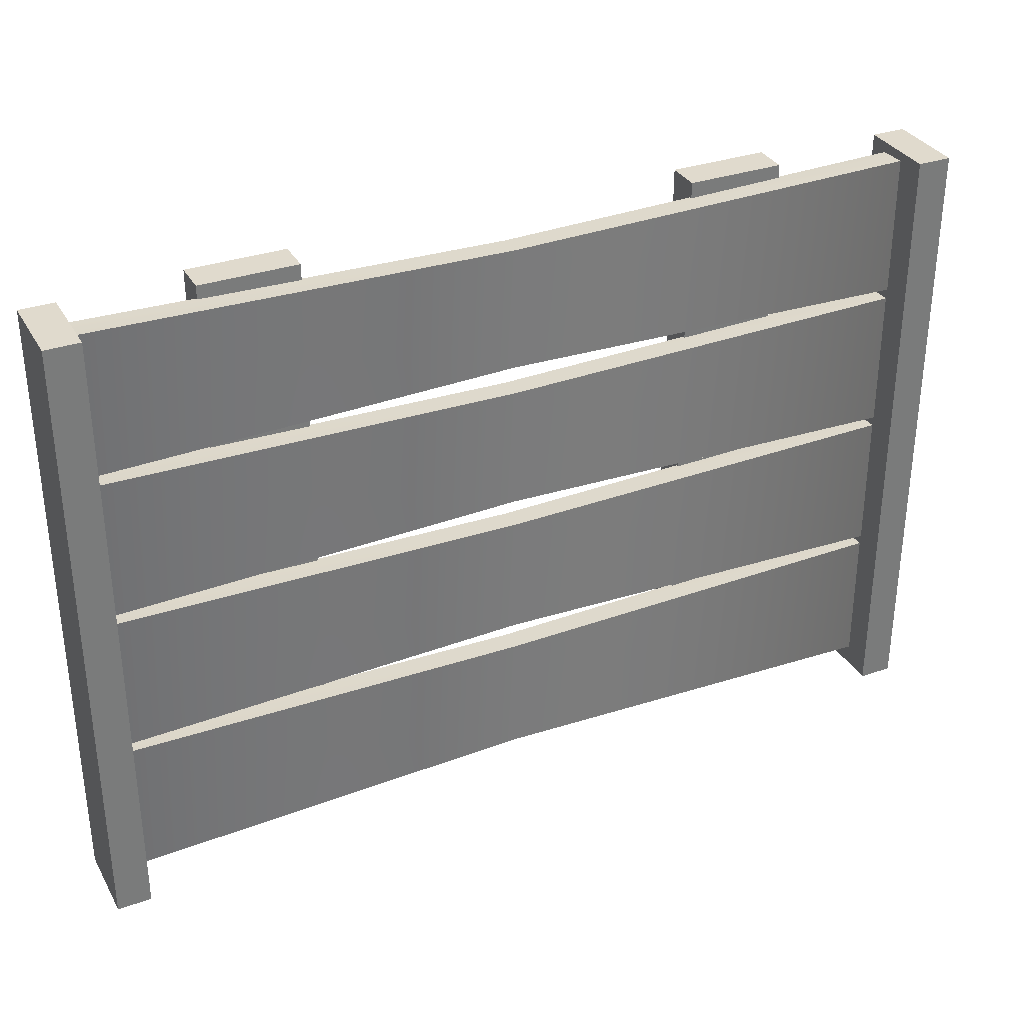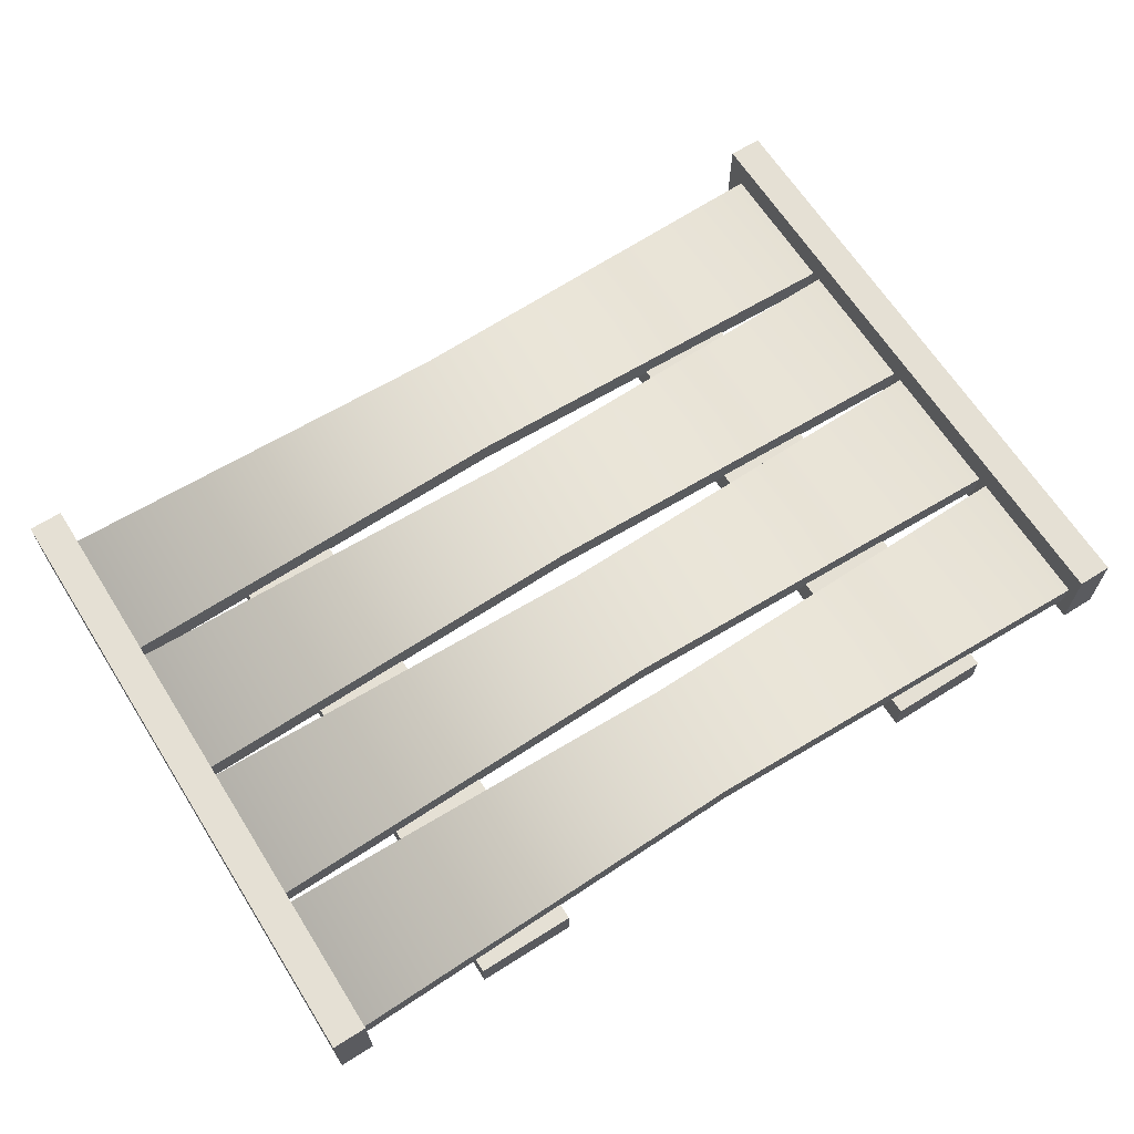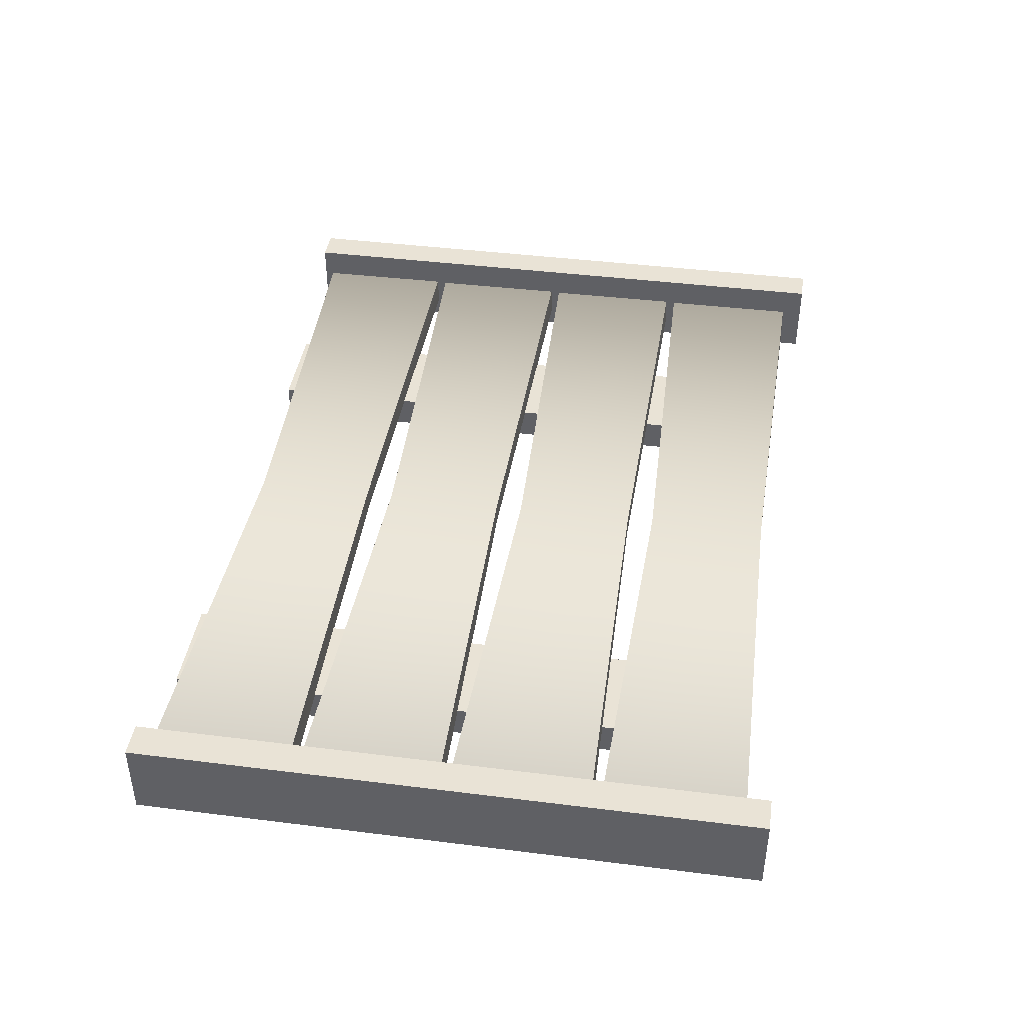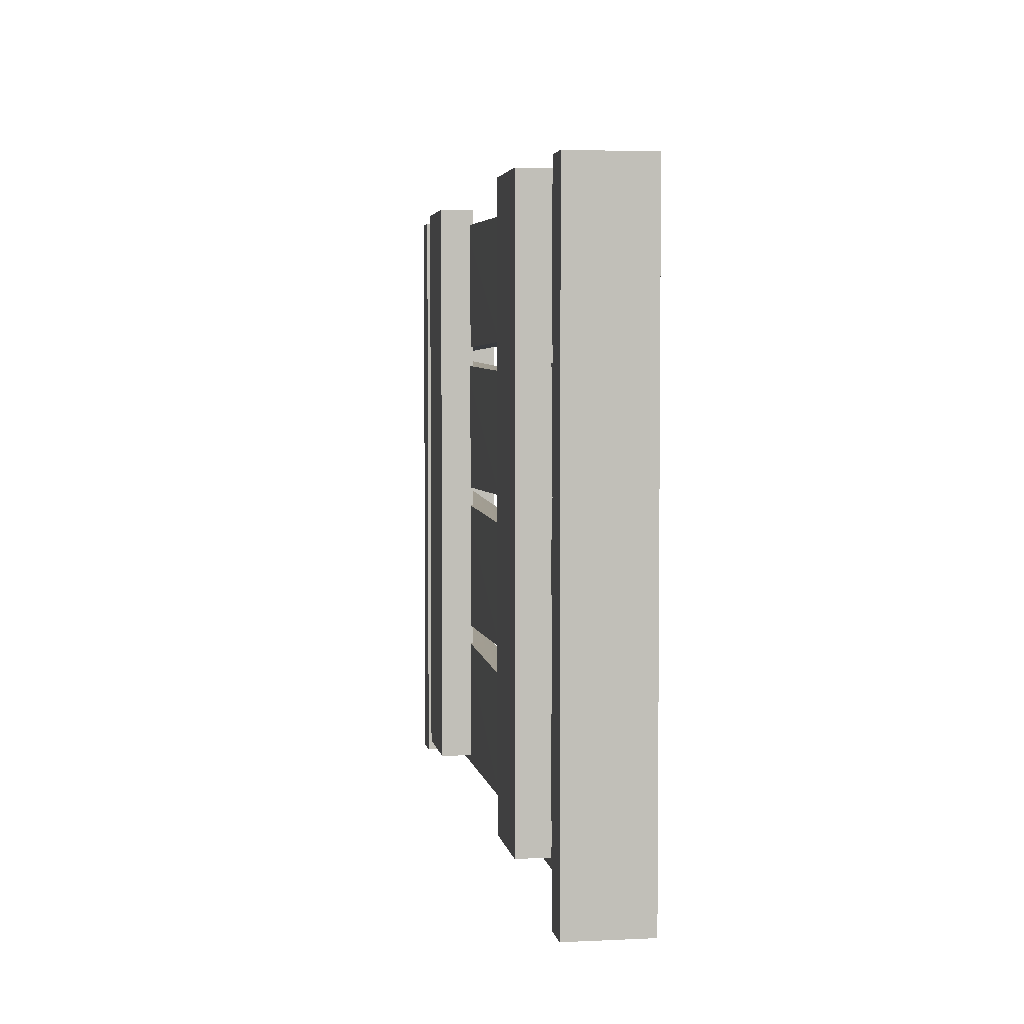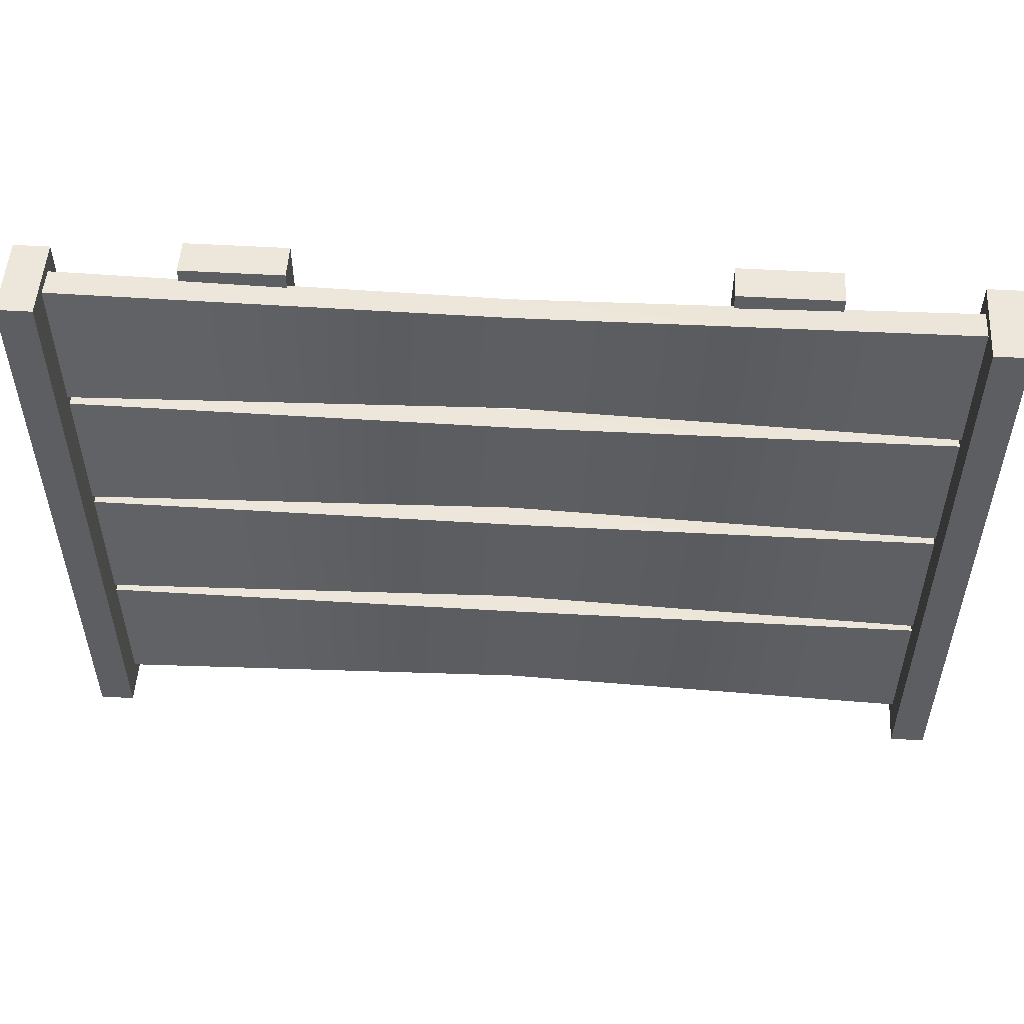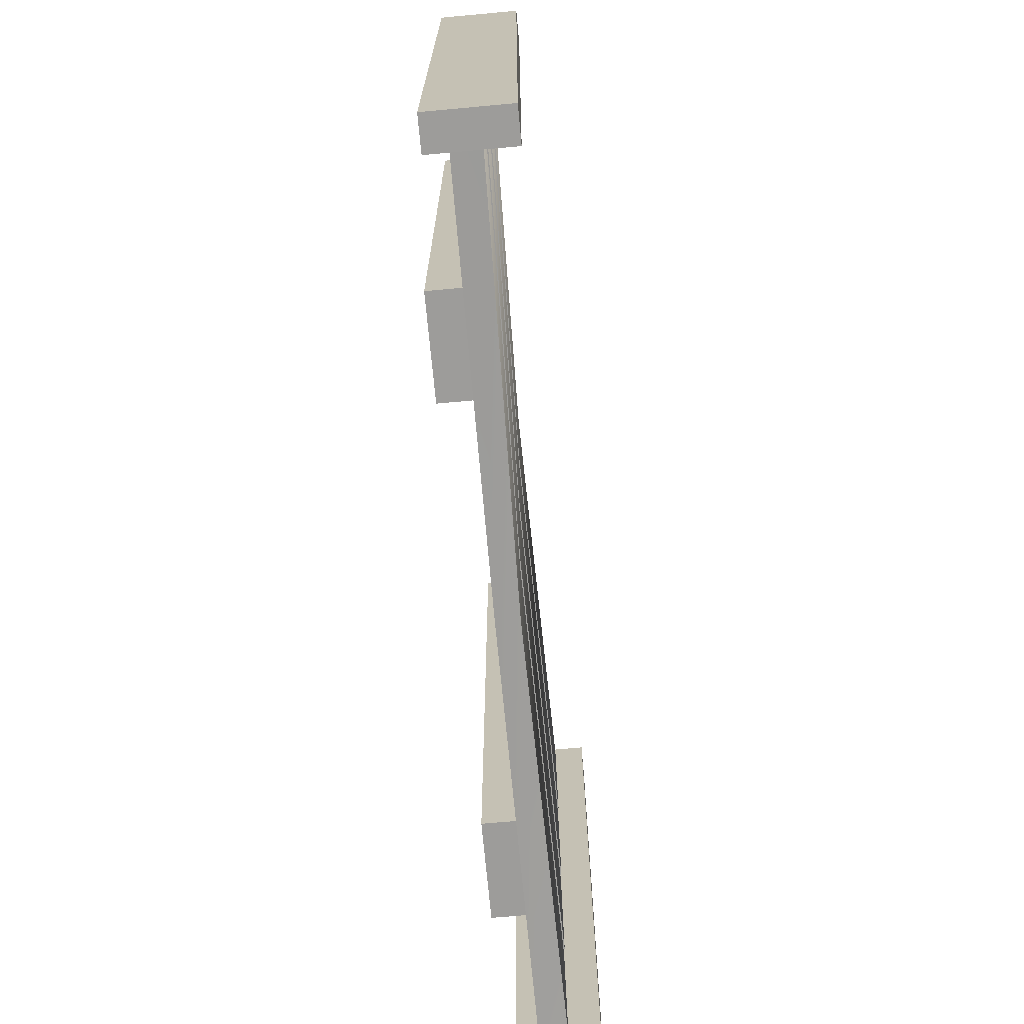
<metadata>
{"format":"obj","ext":"obj","renderer":"f3d","projection":"perspective","resolution":1024,"background":"white","views":[{"elev":33.1,"azim":154.4,"up":"+Z"},{"elev":65.3,"azim":-32.4,"up":"+Y"},{"elev":42.1,"azim":98.6,"up":"+Y"},{"elev":3.9,"azim":80.9,"up":"+Z"},{"elev":52.4,"azim":-176.4,"up":"+Z"},{"elev":-70.3,"azim":95.2,"up":"+Z"}]}
</metadata>
<code>
g kout_platform02
v -130.2 26.51 -90.06
v -120.4 26.51 -90.06
v -120.4 3.517 -90.06
v -130.2 3.517 -90.06
v -130.2 26.51 90.06
v -130.2 3.517 90.06
v -120.4 3.517 90.06
v -120.4 26.51 90.06
v -130.2 26.51 -90.06
v -130.2 26.51 -23.52
v -120.4 26.51 -23.52
v -120.4 26.51 -90.06
v -130.2 26.51 26.32
v -120.4 26.51 26.32
v -130.2 26.51 90.06
v -120.4 26.51 90.06
v -120.4 26.51 -90.06
v -120.4 26.51 -23.52
v -120.4 3.517 -23.52
v -120.4 3.517 -90.06
v -120.4 26.51 26.32
v -120.4 3.517 26.32
v -120.4 26.51 90.06
v -120.4 3.517 90.06
v -120.4 3.517 -90.06
v -120.4 3.517 -23.52
v -130.2 3.517 -23.52
v -130.2 3.517 -90.06
v -120.4 3.517 26.32
v -130.2 3.517 26.32
v -120.4 3.517 90.06
v -130.2 3.517 90.06
v -130.2 3.517 -90.06
v -130.2 3.517 -23.52
v -130.2 26.51 -23.52
v -130.2 26.51 -90.06
v -130.2 3.517 26.32
v -130.2 26.51 26.32
v -130.2 3.517 90.06
v -130.2 26.51 90.06
v 121.6 17.42 -43.2
v 120.7 17.65 -83.92
v 0.199 15.58 -82.02
v 0.199 15.58 -46.53
v 0.199 15.58 -46.53
v 0.1987 9.058 -46.53
v 124.4 9.457 -43.53
v 121.6 17.42 -43.2
v 121.6 17.42 -43.2
v 124.4 9.457 -43.53
v 123.6 9.68 -84.24
v 120.7 17.65 -83.92
v -120.3 17.65 -83.92
v -123.2 9.68 -84.24
v -124 9.457 -43.53
v -121.2 17.42 -43.2
v 0.199 15.58 -82.02
v 0.1988 9.058 -82.02
v -123.2 9.68 -84.24
v -120.3 17.65 -83.92
v 0.1987 9.058 -46.53
v 0.1988 9.058 -82.02
v 123.6 9.68 -84.24
v 124.4 9.457 -43.53
v -120.3 17.65 -83.92
v -121.2 17.42 -43.2
v -124 9.457 -43.53
v -123.2 9.68 -84.24
v -121.2 17.42 -43.2
v -124 9.457 -43.53
v 120.7 17.65 -83.92
v 123.6 9.68 -84.24
v 121.6 17.42 0.2915
v 120.7 17.65 -40.42
v 0.199 15.58 -38.53
v 0.199 15.58 -3.034
v 0.199 15.58 -3.034
v 0.1987 9.058 -3.034
v 124.4 9.457 -0.03591
v 121.6 17.42 0.2915
v 121.6 17.42 0.2915
v 124.4 9.457 -0.03591
v 123.6 9.68 -40.75
v 120.7 17.65 -40.42
v -120.3 17.65 -40.42
v -123.2 9.68 -40.75
v -124 9.457 -0.03609
v -121.2 17.42 0.2913
v 0.199 15.58 -38.53
v 0.1987 9.058 -38.53
v -123.2 9.68 -40.75
v -120.3 17.65 -40.42
v 0.1987 9.058 -3.034
v 0.1987 9.058 -38.53
v 123.6 9.68 -40.75
v 124.4 9.457 -0.03591
v -120.3 17.65 -40.42
v -121.2 17.42 0.2913
v -124 9.457 -0.03609
v -123.2 9.68 -40.75
v -121.2 17.42 0.2913
v -124 9.457 -0.03609
v 120.7 17.65 -40.42
v 123.6 9.68 -40.75
v 121.6 17.42 43.8
v 120.7 17.65 3.088
v 0.199 15.58 4.983
v 0.199 15.58 40.48
v 0.199 15.58 40.48
v 0.1987 9.058 40.48
v 124.4 9.457 43.48
v 121.6 17.42 43.8
v 121.6 17.42 43.8
v 124.4 9.457 43.48
v 123.6 9.68 2.761
v 120.7 17.65 3.088
v -120.3 17.65 3.088
v -123.2 9.68 2.76
v -124 9.457 43.48
v -121.2 17.42 43.8
v 0.199 15.58 4.983
v 0.1987 9.058 4.983
v -123.2 9.68 2.76
v -120.3 17.65 3.088
v 0.1987 9.058 40.48
v 0.1987 9.058 4.983
v 123.6 9.68 2.761
v 124.4 9.457 43.48
v -120.3 17.65 3.088
v -121.2 17.42 43.8
v -124 9.457 43.48
v -123.2 9.68 2.76
v -121.2 17.42 43.8
v -124 9.457 43.48
v 120.7 17.65 3.088
v 123.6 9.68 2.761
v 121.6 17.42 87.46
v 120.7 17.65 46.74
v 0.199 15.58 48.63
v 0.1989 15.58 84.13
v 0.1989 15.58 84.13
v 0.1987 9.058 84.13
v 124.4 9.457 87.13
v 121.6 17.42 87.46
v 121.6 17.42 87.46
v 124.4 9.457 87.13
v 123.6 9.68 46.41
v 120.7 17.65 46.74
v -120.3 17.65 46.74
v -123.2 9.68 46.41
v -124 9.457 87.13
v -121.2 17.42 87.46
v 0.199 15.58 48.63
v 0.1987 9.058 48.63
v -123.2 9.68 46.41
v -120.3 17.65 46.74
v 0.1987 9.058 84.13
v 0.1987 9.058 48.63
v 123.6 9.68 46.41
v 124.4 9.457 87.13
v -120.3 17.65 46.74
v -121.2 17.42 87.46
v -124 9.457 87.13
v -123.2 9.68 46.41
v -121.2 17.42 87.46
v -124 9.457 87.13
v 120.7 17.65 46.74
v 123.6 9.68 46.41
v 120.4 26.51 -90.06
v 130.2 26.51 -90.06
v 130.2 3.517 -90.06
v 120.4 3.517 -90.06
v 120.4 26.51 90.06
v 120.4 3.517 90.06
v 130.2 3.517 90.06
v 130.2 26.51 90.06
v 120.4 26.51 -90.06
v 120.4 26.51 -23.52
v 130.2 26.51 -23.52
v 130.2 26.51 -90.06
v 120.4 26.51 26.32
v 130.2 26.51 26.32
v 120.4 26.51 90.06
v 130.2 26.51 90.06
v 130.2 26.51 -90.06
v 130.2 26.51 -23.52
v 130.2 3.517 -23.52
v 130.2 3.517 -90.06
v 130.2 26.51 26.32
v 130.2 3.517 26.32
v 130.2 26.51 90.06
v 130.2 3.517 90.06
v 130.2 3.517 -90.06
v 130.2 3.517 -23.52
v 120.4 3.517 -23.52
v 120.4 3.517 -90.06
v 130.2 3.517 26.32
v 120.4 3.517 26.32
v 130.2 3.517 90.06
v 120.4 3.517 90.06
v 120.4 3.517 -90.06
v 120.4 3.517 -23.52
v 120.4 26.51 -23.52
v 120.4 26.51 -90.06
v 120.4 3.517 26.32
v 120.4 26.51 26.32
v 120.4 3.517 90.06
v 120.4 26.51 90.06
v 86.33 9.979 -80.67
v 86.33 0.1611 -80.67
v 58.26 0.1611 -80.67
v 58.26 9.979 -80.67
v 86.33 9.979 90.06
v 58.26 9.979 90.06
v 58.26 0.1612 90.06
v 86.33 0.1611 90.06
v 86.33 9.979 -80.67
v 86.33 9.979 -23.52
v 86.33 0.1612 -23.52
v 86.33 0.1611 -80.67
v 86.33 9.979 26.32
v 86.33 0.1612 26.32
v 86.33 9.979 90.06
v 86.33 0.1611 90.06
v 86.33 0.1611 -80.67
v 86.33 0.1612 -23.52
v 58.26 0.1612 -23.52
v 58.26 0.1611 -80.67
v 86.33 0.1612 26.32
v 58.26 0.1612 26.32
v 86.33 0.1611 90.06
v 58.26 0.1612 90.06
v 58.26 0.1611 -80.67
v 58.26 0.1612 -23.52
v 58.26 9.979 -23.52
v 58.26 9.979 -80.67
v 58.26 0.1612 26.32
v 58.26 9.979 26.32
v 58.26 0.1612 90.06
v 58.26 9.979 90.06
v 58.26 9.979 -80.67
v 58.26 9.979 -23.52
v 86.33 9.979 -23.52
v 86.33 9.979 -80.67
v 58.26 9.979 26.32
v 86.33 9.979 26.32
v 58.26 9.979 90.06
v 86.33 9.979 90.06
v -56.52 9.979 -80.67
v -56.52 0.1611 -80.67
v -84.59 0.1611 -80.67
v -84.59 9.979 -80.67
v -56.52 9.979 90.06
v -84.59 9.979 90.06
v -84.59 0.1611 90.06
v -56.52 0.1611 90.06
v -56.52 9.979 -80.67
v -56.52 9.979 -23.52
v -56.52 0.1611 -23.52
v -56.52 0.1611 -80.67
v -56.52 9.979 26.32
v -56.52 0.1611 26.32
v -56.52 9.979 90.06
v -56.52 0.1611 90.06
v -56.52 0.1611 -80.67
v -56.52 0.1611 -23.52
v -84.59 0.1611 -23.52
v -84.59 0.1611 -80.67
v -56.52 0.1611 26.32
v -84.59 0.1611 26.32
v -56.52 0.1611 90.06
v -84.59 0.1611 90.06
v -84.59 0.1611 -80.67
v -84.59 0.1611 -23.52
v -84.59 9.979 -23.52
v -84.59 9.979 -80.67
v -84.59 0.1611 26.32
v -84.59 9.979 26.32
v -84.59 0.1611 90.06
v -84.59 9.979 90.06
v -84.59 9.979 -80.67
v -84.59 9.979 -23.52
v -56.52 9.979 -23.52
v -56.52 9.979 -80.67
v -84.59 9.979 26.32
v -56.52 9.979 26.32
v -84.59 9.979 90.06
v -56.52 9.979 90.06
f 51 49 50
f 49 51 52
f 28 25 27
f 26 27 25
f 27 26 30
f 29 30 26
f 30 29 32
f 31 32 29
f 12 9 11
f 10 11 9
f 11 10 14
f 13 14 10
f 14 13 16
f 15 16 13
f 23 24 21
f 22 21 24
f 21 22 18
f 19 18 22
f 18 19 17
f 20 17 19
f 39 40 37
f 38 37 40
f 37 38 34
f 35 34 38
f 34 35 33
f 36 33 35
f 199 200 197
f 198 197 200
f 197 198 194
f 195 194 198
f 194 195 193
f 196 193 195
f 207 208 205
f 206 205 208
f 205 206 202
f 203 202 206
f 202 203 201
f 204 201 203
f 220 217 219
f 218 219 217
f 219 218 222
f 221 222 218
f 222 221 224
f 223 224 221
f 231 232 229
f 230 229 232
f 229 230 226
f 227 226 230
f 226 227 225
f 228 225 227
f 239 240 237
f 238 237 240
f 237 238 234
f 235 234 238
f 234 235 233
f 236 233 235
f 247 248 245
f 246 245 248
f 245 246 242
f 243 242 246
f 242 243 241
f 244 241 243
f 276 273 275
f 274 275 273
f 275 274 278
f 277 278 274
f 278 277 280
f 279 280 277
f 287 288 285
f 286 285 288
f 285 286 282
f 283 282 286
f 282 283 281
f 284 281 283
f 43 41 42
f 41 43 44
f 65 44 43
f 44 65 66
f 46 69 70
f 69 46 45
f 47 45 46
f 45 47 48
f 57 59 60
f 59 57 58
f 71 58 57
f 58 71 72
f 75 73 74
f 73 75 76
f 97 76 75
f 76 97 98
f 78 101 102
f 101 78 77
f 79 77 78
f 77 79 80
f 90 103 104
f 103 90 89
f 91 89 90
f 89 91 92
f 107 105 106
f 105 107 108
f 129 108 107
f 108 129 130
f 110 133 134
f 133 110 109
f 111 109 110
f 109 111 112
f 122 135 136
f 135 122 121
f 123 121 122
f 121 123 124
f 139 137 138
f 137 139 140
f 161 140 139
f 140 161 162
f 142 165 166
f 165 142 141
f 143 141 142
f 141 143 144
f 154 167 168
f 167 154 153
f 155 153 154
f 153 155 156
f 55 53 54
f 53 55 56
f 62 67 68
f 67 62 61
f 63 61 62
f 61 63 64
f 83 81 82
f 81 83 84
f 87 85 86
f 85 87 88
f 94 99 100
f 99 94 93
f 95 93 94
f 93 95 96
f 115 113 114
f 113 115 116
f 119 117 118
f 117 119 120
f 126 131 132
f 131 126 125
f 127 125 126
f 125 127 128
f 147 145 146
f 145 147 148
f 151 149 150
f 149 151 152
f 158 163 164
f 163 158 157
f 159 157 158
f 157 159 160
f 171 169 170
f 169 171 172
f 175 173 174
f 173 175 176
f 183 184 181
f 182 181 184
f 181 182 178
f 179 178 182
f 178 179 177
f 180 177 179
f 191 192 189
f 190 189 192
f 189 190 186
f 187 186 190
f 186 187 185
f 188 185 187
f 211 209 210
f 209 211 212
f 215 213 214
f 213 215 216
f 251 249 250
f 249 251 252
f 255 253 254
f 253 255 256
f 263 264 261
f 262 261 264
f 261 262 258
f 259 258 262
f 258 259 257
f 260 257 259
f 271 272 269
f 270 269 272
f 269 270 266
f 267 266 270
f 266 267 265
f 268 265 267
f 3 1 2
f 1 3 4
f 7 5 6
f 5 7 8

</code>
